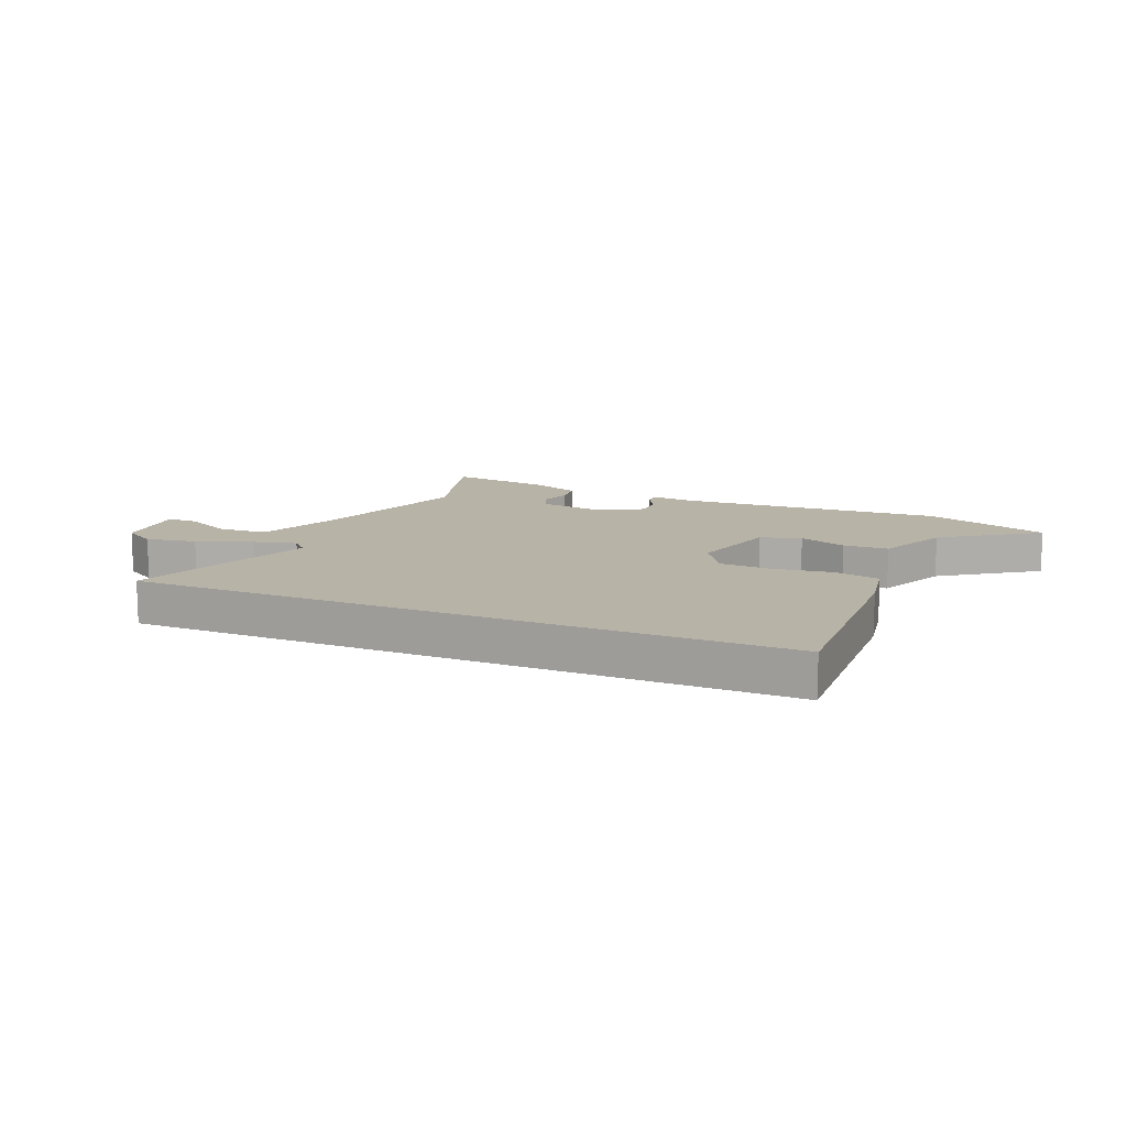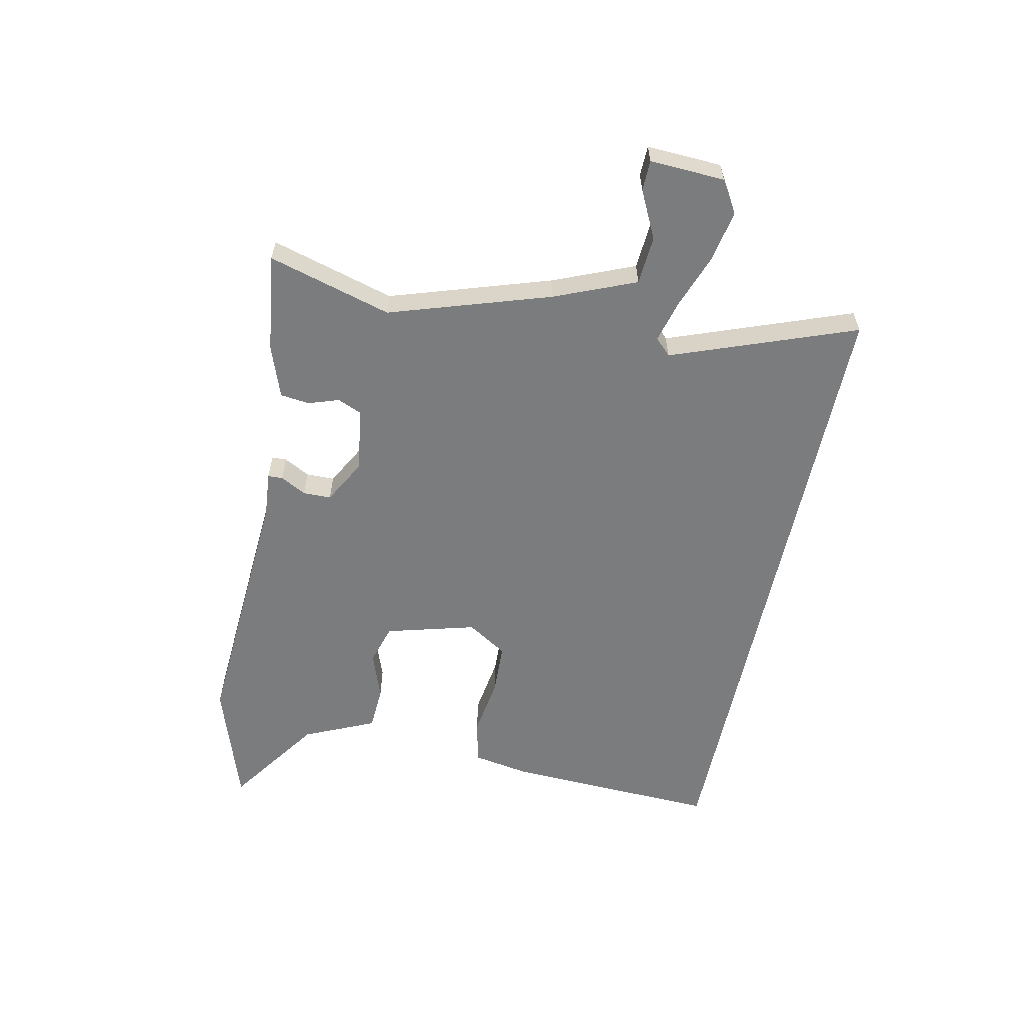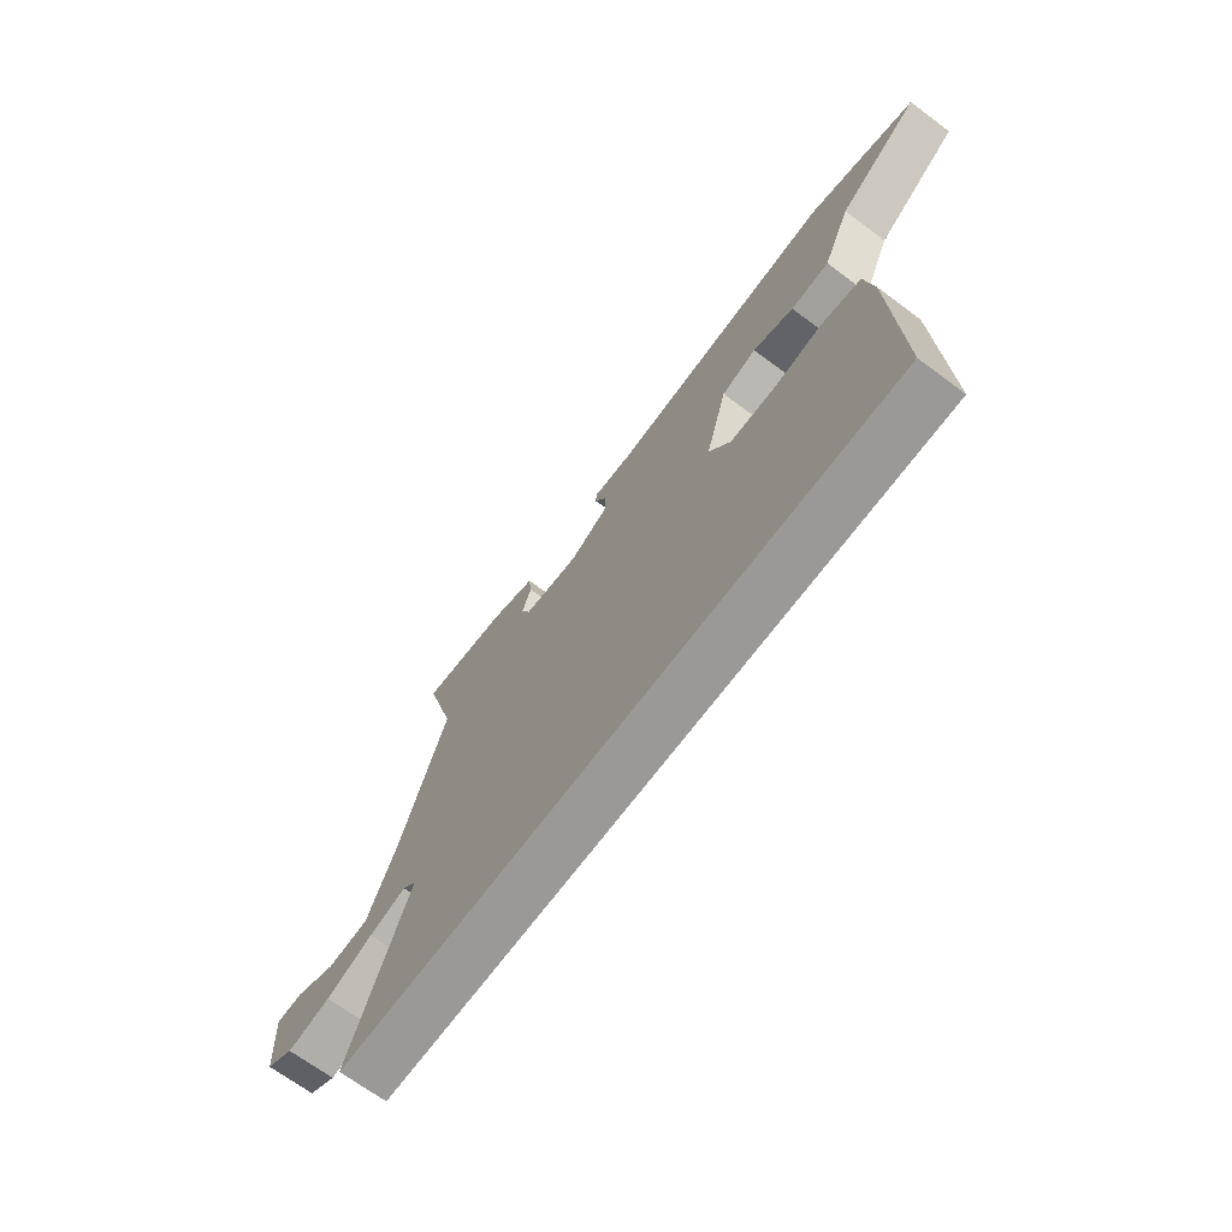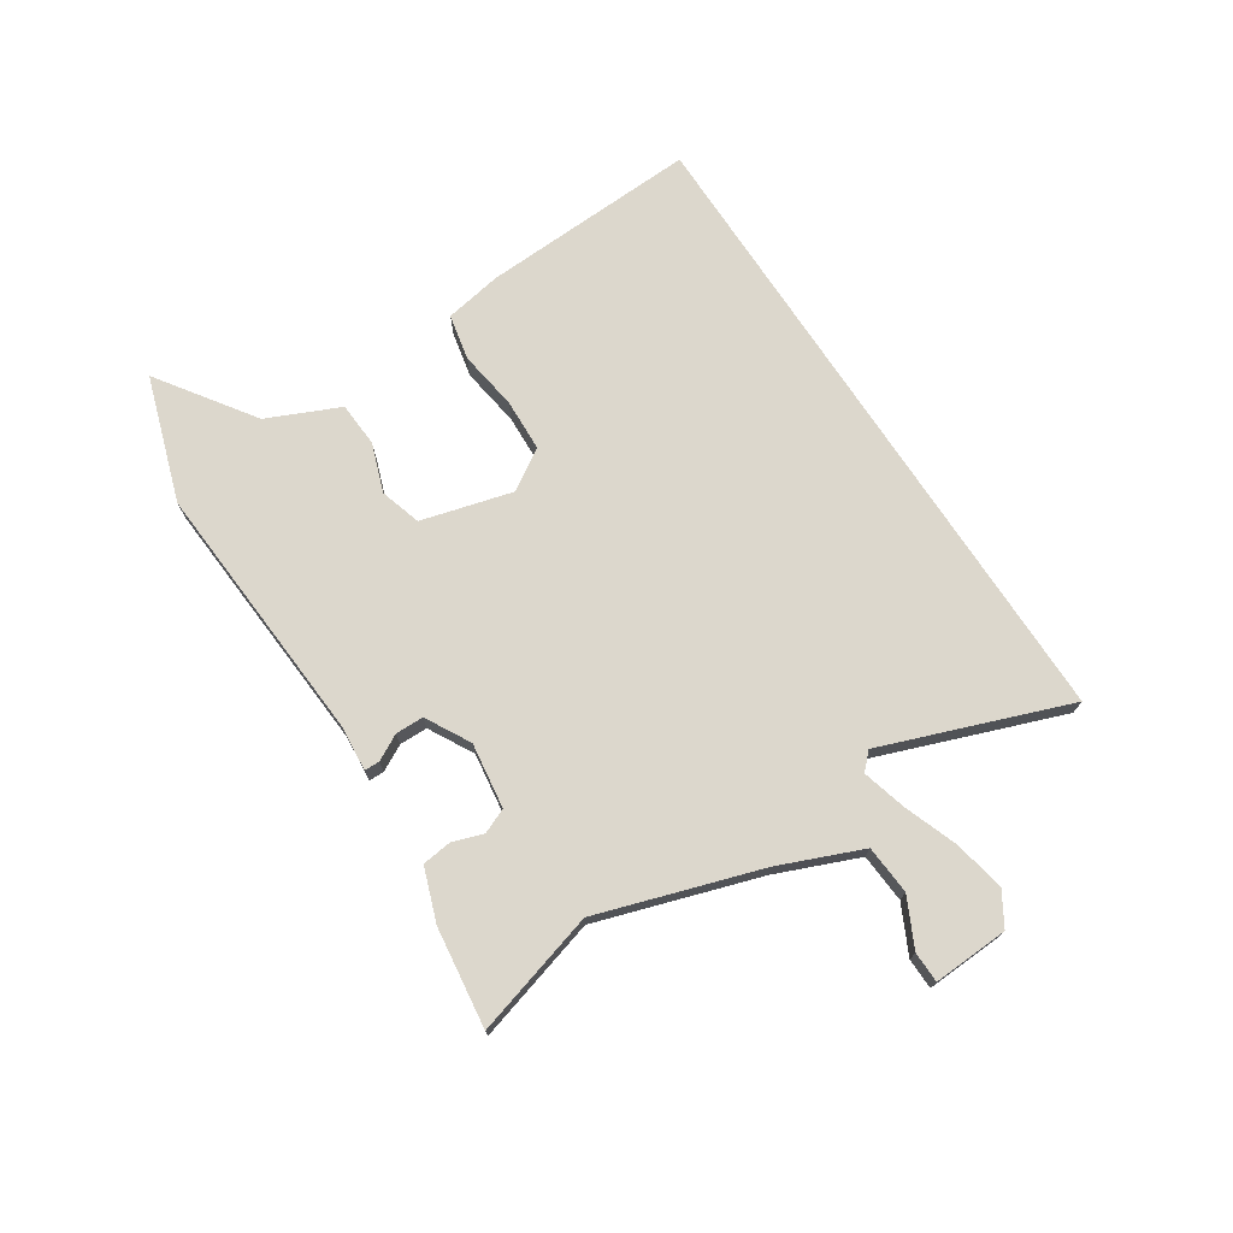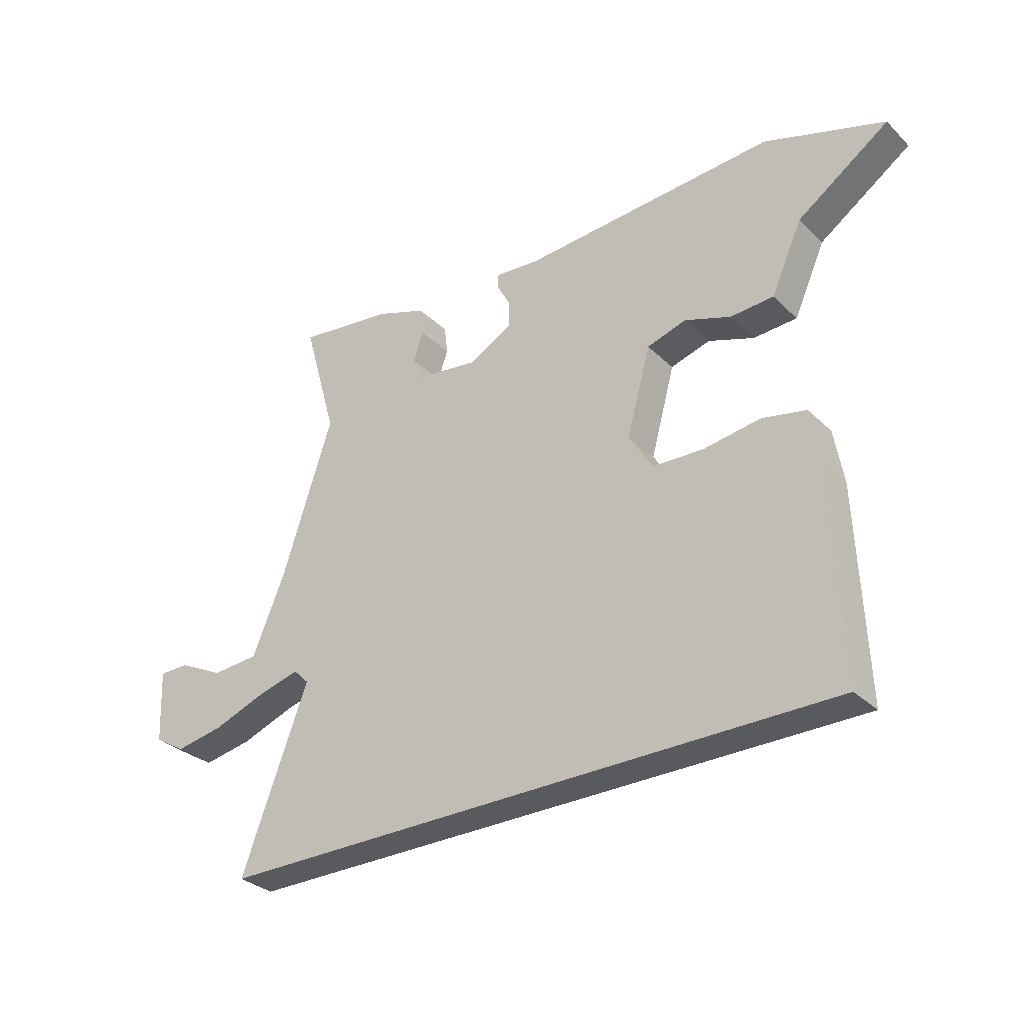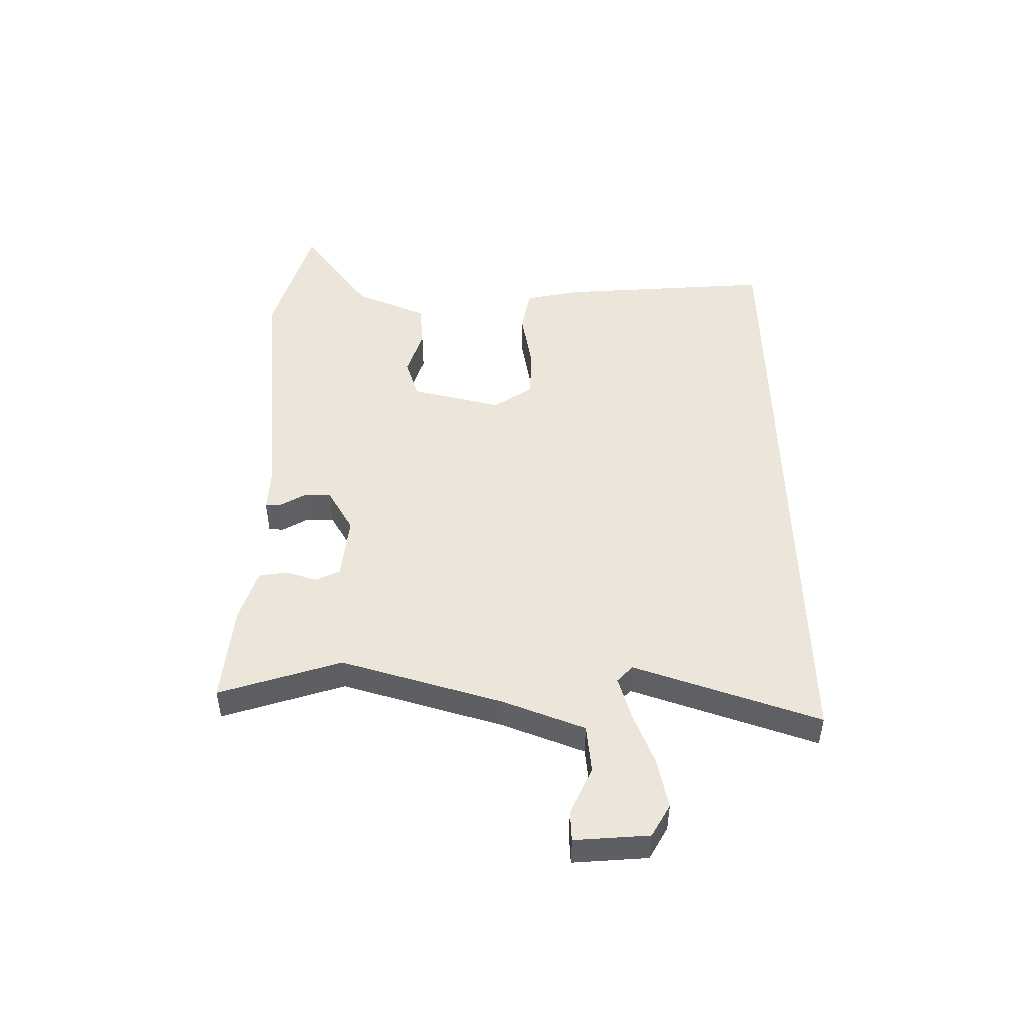
<metadata>
{"format":"obj","ext":"obj","renderer":"f3d","projection":"perspective","resolution":1024,"background":"white","views":[{"elev":12.7,"azim":-157.3,"up":"+Y"},{"elev":-58.7,"azim":78.0,"up":"+Y"},{"elev":-69.0,"azim":-126.6,"up":"+Z"},{"elev":72.9,"azim":56.7,"up":"+Y"},{"elev":-31.4,"azim":-143.2,"up":"+Z"},{"elev":48.2,"azim":88.7,"up":"+Y"}]}
</metadata>
<code>
v 0.513 0.07 0.547
v 0.452 0.07 0.331
v 0.543 0.07 0.051
v 0.602 0.07 -0.091
v 0.687 0.07 -0.097
v 0.77 0.07 -0.056
v 0.823 0.07 -0.057
v 0.817 0.07 -0.188
v 0.761 0.07 -0.222
v 0.673 0.07 -0.206
v 0.577 0.07 -0.171
v 0.502 0.07 -0.151
v 0.474 0.07 -0.179
v 0.594 0.07 -0.5
v -0.532 0.07 -0.5
v -0.517 0.07 -0.125
v -0.5 0.07 -0.026
v -0.421 0.07 -0.009
v -0.318 0.07 -0.024
v -0.227 0.07 -0.02
v -0.183 0.07 0.05
v -0.226 0.07 0.207
v -0.297 0.07 0.228
v -0.38 0.07 0.198
v -0.458 0.07 0.202
v -0.514 0.07 0.326
v -0.679 0.07 0.44
v -0.463 0.07 0.512
v -0.004 0.07 0.483
v 0.075 0.07 0.49
v 0.076 0.07 0.464
v 0.052 0.07 0.419
v 0.053 0.07 0.37
v 0.13 0.07 0.328
v 0.243 0.07 0.344
v 0.261 0.07 0.387
v 0.243 0.07 0.44
v 0.249 0.07 0.491
v 0.34 0.07 0.524
v 0.513 0 0.547
v 0.452 0 0.331
v 0.543 0 0.051
v 0.602 0 -0.091
v 0.687 0 -0.097
v 0.77 0 -0.056
v 0.823 0 -0.057
v 0.817 0 -0.188
v 0.761 0 -0.222
v 0.673 0 -0.206
v 0.577 0 -0.171
v 0.502 0 -0.151
v 0.474 0 -0.179
v 0.594 0 -0.5
v -0.532 0 -0.5
v -0.517 0 -0.125
v -0.5 0 -0.026
v -0.421 0 -0.009
v -0.318 0 -0.024
v -0.227 0 -0.02
v -0.183 0 0.05
v -0.226 0 0.207
v -0.297 0 0.228
v -0.38 0 0.198
v -0.458 0 0.202
v -0.514 0 0.326
v -0.679 0 0.44
v -0.463 0 0.512
v -0.004 0 0.483
v 0.075 0 0.49
v 0.076 0 0.464
v 0.052 0 0.419
v 0.053 0 0.37
v 0.13 0 0.328
v 0.243 0 0.344
v 0.261 0 0.387
v 0.243 0 0.44
v 0.249 0 0.491
v 0.34 0 0.524
f 39 1 2
f 38 39 2
f 37 38 2
f 36 37 2
f 35 36 2 3
f 34 35 3 4
f 33 34 4
f 29 30 31 32
f 29 32 33
f 28 29 33
f 27 28 33
f 26 27 33
f 25 26 33
f 24 25 33
f 23 24 33
f 22 23 33
f 21 22 33 4
f 17 18 19
f 16 17 19
f 15 16 19
f 14 15 19
f 13 14 19
f 12 13 19 20
f 9 10 11
f 8 9 11
f 7 8 11
f 6 7 11
f 5 6 11
f 4 5 11 12
f 4 12 20 21
f 41 40 78
f 41 78 77
f 41 77 76
f 41 76 75
f 42 41 75 74
f 43 42 74 73
f 43 73 72
f 71 70 69 68
f 72 71 68
f 72 68 67
f 72 67 66
f 72 66 65
f 72 65 64
f 72 64 63
f 72 63 62
f 72 62 61
f 43 72 61 60
f 58 57 56
f 58 56 55
f 58 55 54
f 58 54 53
f 58 53 52
f 59 58 52 51
f 50 49 48
f 50 48 47
f 50 47 46
f 50 46 45
f 50 45 44
f 51 50 44 43
f 60 59 51 43
f 1 40 41 2
f 2 41 42 3
f 3 42 43 4
f 4 43 44 5
f 5 44 45 6
f 6 45 46 7
f 7 46 47 8
f 8 47 48 9
f 9 48 49 10
f 10 49 50 11
f 11 50 51 12
f 12 51 52 13
f 13 52 53 14
f 14 53 54 15
f 15 54 55 16
f 16 55 56 17
f 17 56 57 18
f 18 57 58 19
f 19 58 59 20
f 20 59 60 21
f 21 60 61 22
f 22 61 62 23
f 23 62 63 24
f 24 63 64 25
f 25 64 65 26
f 26 65 66 27
f 27 66 67 28
f 28 67 68 29
f 29 68 69 30
f 30 69 70 31
f 31 70 71 32
f 32 71 72 33
f 33 72 73 34
f 34 73 74 35
f 35 74 75 36
f 36 75 76 37
f 37 76 77 38
f 38 77 78 39
f 39 78 40 1

</code>
